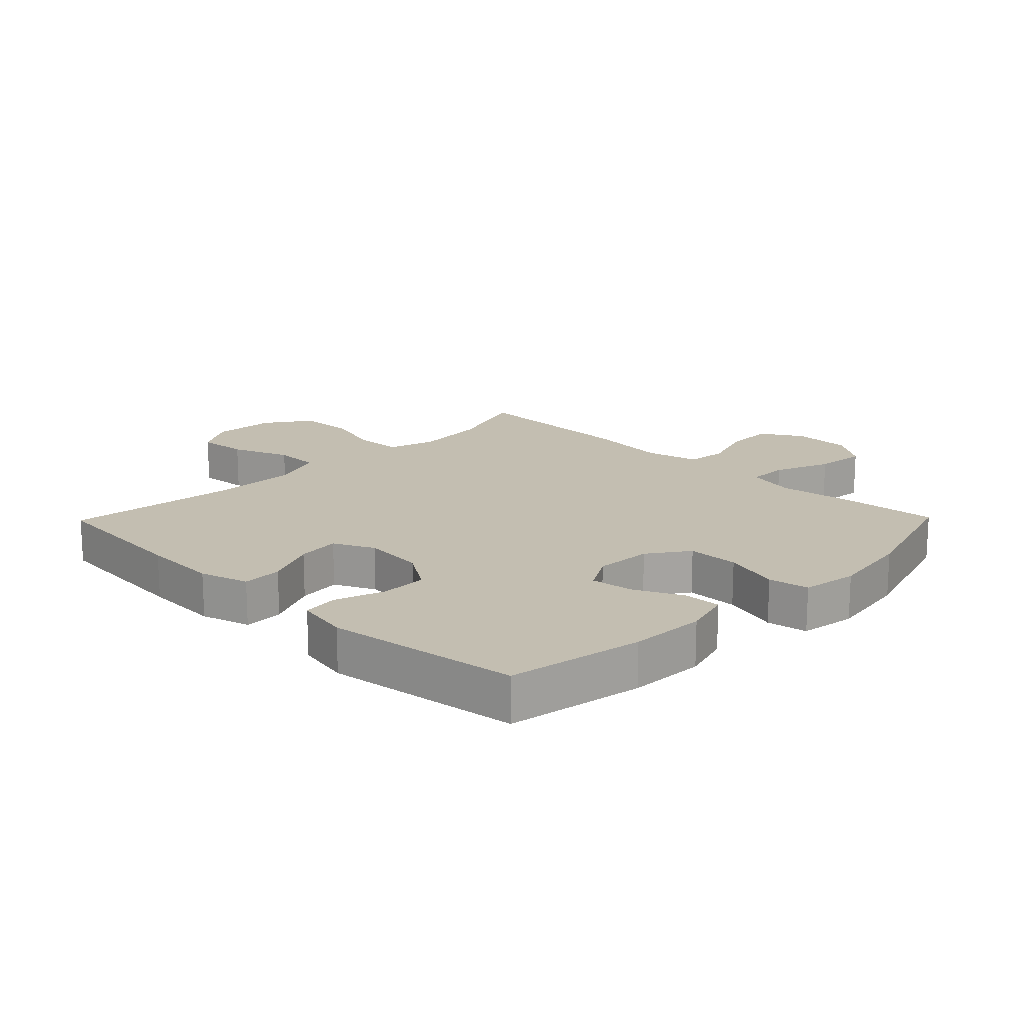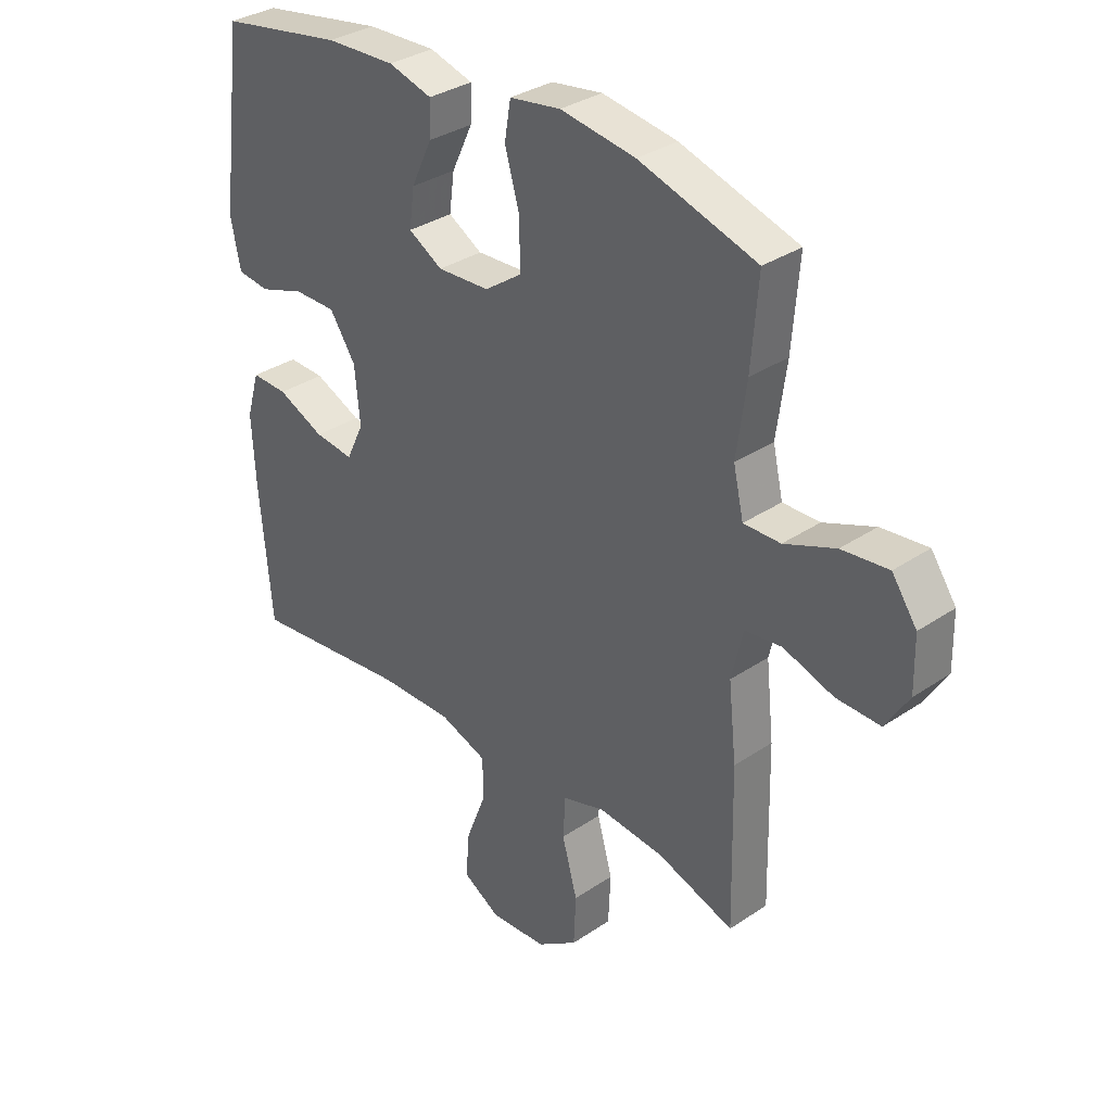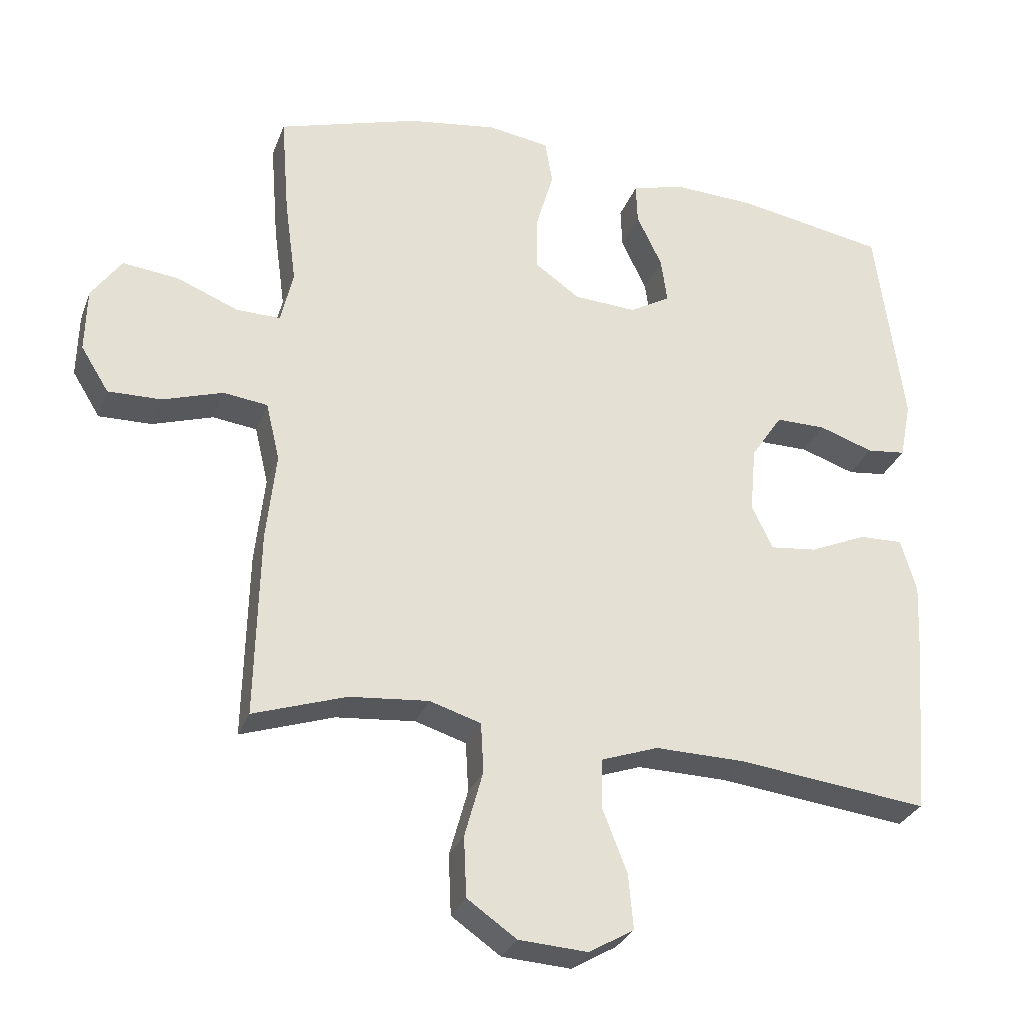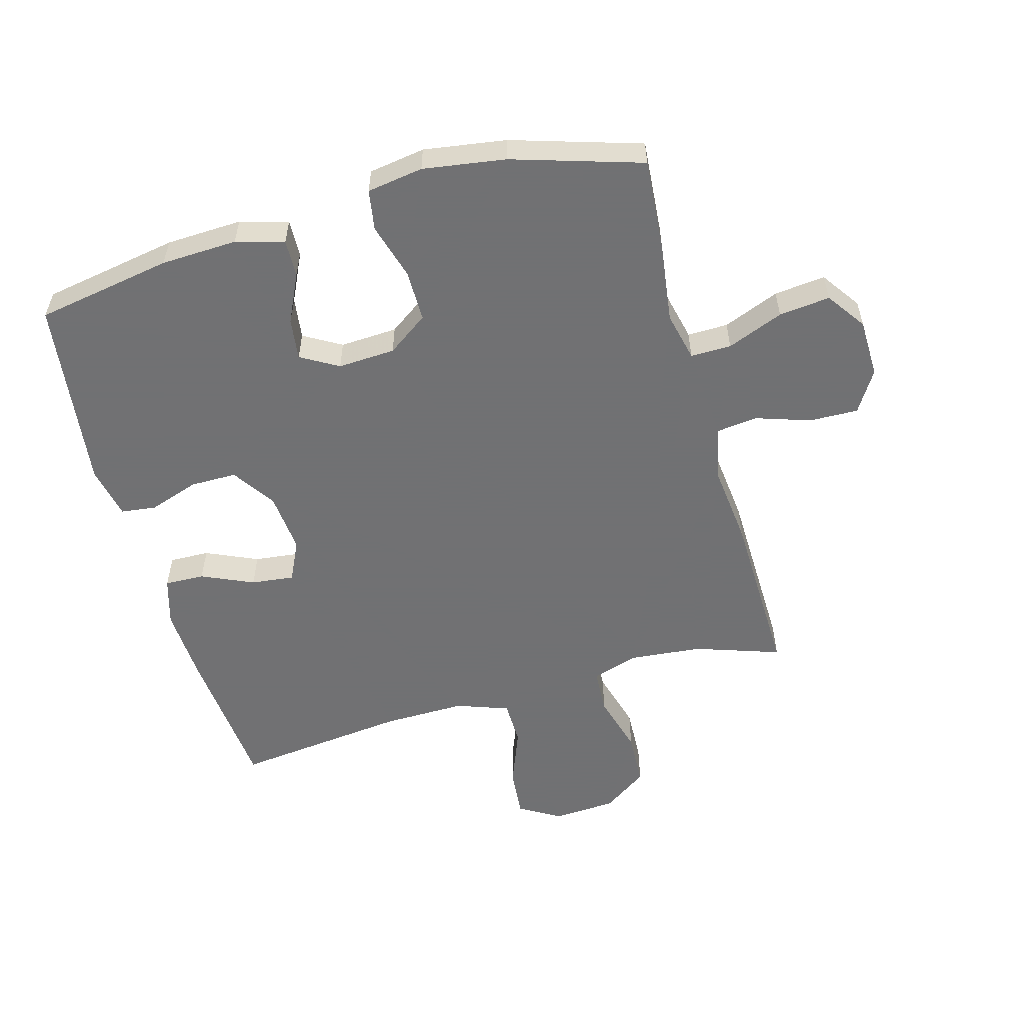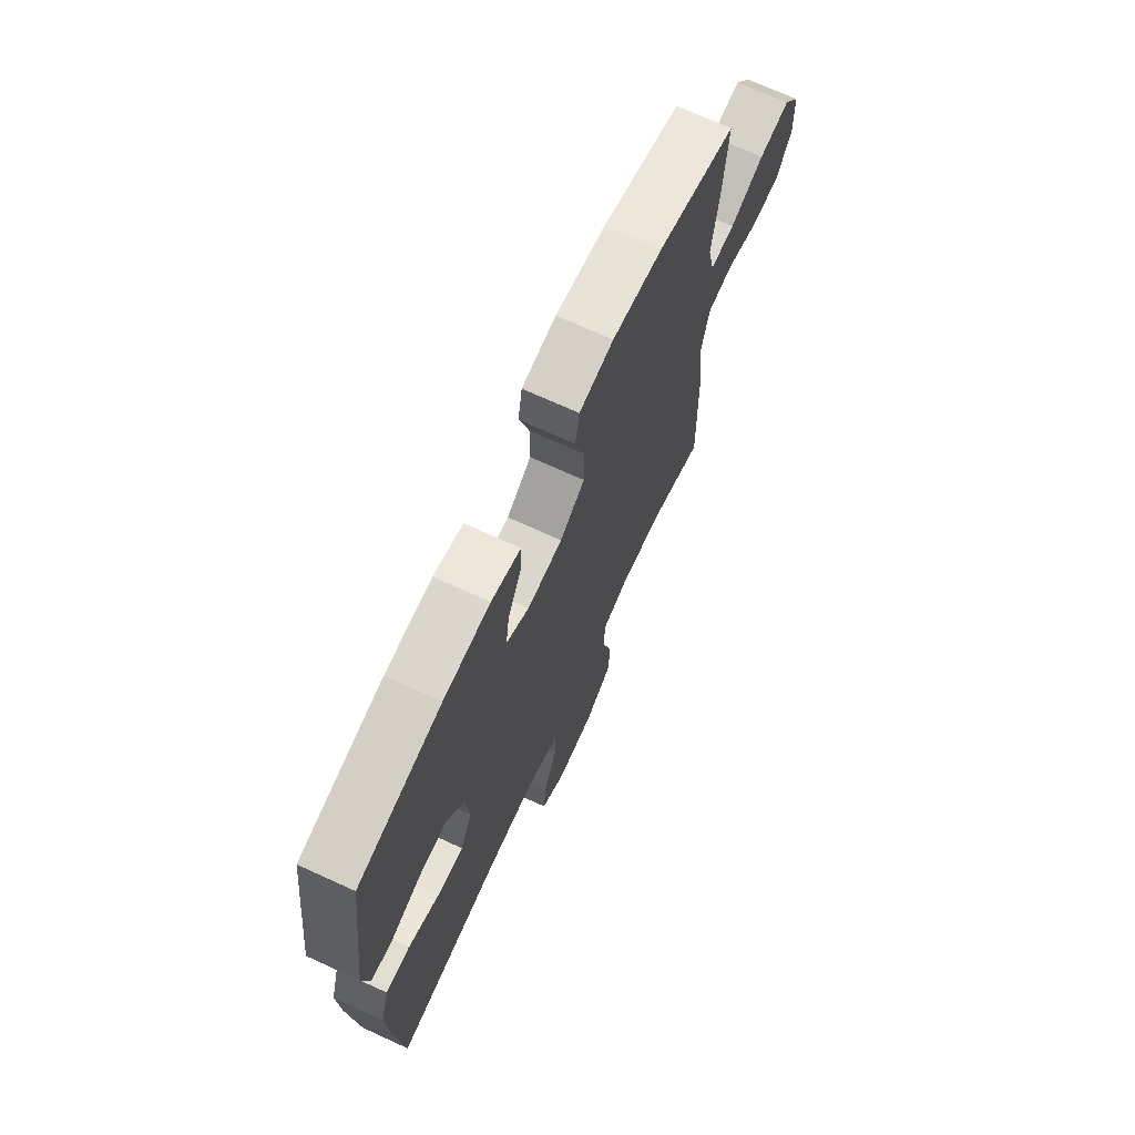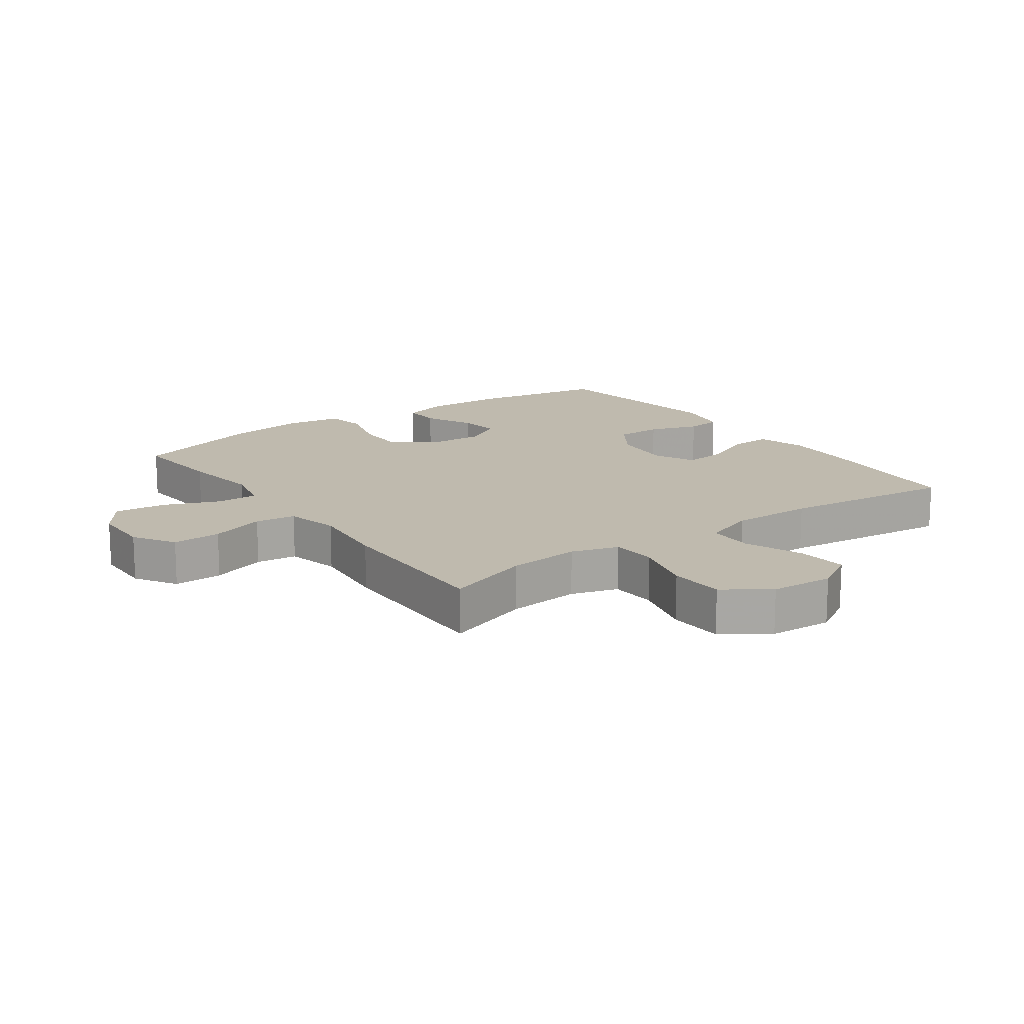
<metadata>
{"format":"obj","ext":"obj","renderer":"f3d","projection":"perspective","resolution":1024,"background":"white","views":[{"elev":17.2,"azim":-45.7,"up":"+Y"},{"elev":33.3,"azim":47.2,"up":"+Z"},{"elev":-29.8,"azim":161.6,"up":"+Z"},{"elev":-55.3,"azim":15.6,"up":"+Y"},{"elev":70.6,"azim":-65.4,"up":"+Z"},{"elev":15.6,"azim":144.3,"up":"+Y"}]}
</metadata>
<code>
v -0.5 0.07 -0.5
v -0.521 0.07 -0.259
v -0.527 0.07 -0.137
v -0.504 0.07 -0.059
v -0.44 0.07 -0.061
v -0.357 0.07 -0.098
v -0.288 0.07 -0.106
v -0.257 0.07 -0.041
v -0.266 0.07 0.057
v -0.312 0.07 0.126
v -0.386 0.07 0.126
v -0.466 0.07 0.099
v -0.523 0.07 0.106
v -0.54 0.07 0.191
v -0.5 0.07 0.5
v -0.282 0.07 0.538
v -0.16 0.07 0.543
v -0.083 0.07 0.521
v -0.085 0.07 0.461
v -0.122 0.07 0.383
v -0.131 0.07 0.316
v -0.071 0.07 0.281
v 0.021 0.07 0.286
v 0.086 0.07 0.332
v 0.086 0.07 0.415
v 0.06 0.07 0.505
v 0.071 0.07 0.57
v 0.161 0.07 0.584
v 0.293 0.07 0.564
v 0.5 0.07 0.5
v 0.488 0.07 0.349
v 0.471 0.07 0.224
v 0.489 0.07 0.145
v 0.554 0.07 0.146
v 0.644 0.07 0.182
v 0.726 0.07 0.191
v 0.77 0.07 0.128
v 0.772 0.07 0.034
v 0.731 0.07 -0.032
v 0.653 0.07 -0.03
v 0.565 0.07 -0.001
v 0.5 0.07 -0.009
v 0.48 0.07 -0.095
v 0.494 0.07 -0.225
v 0.5 0.07 -0.5
v 0.364 0.07 -0.454
v 0.248 0.07 -0.443
v 0.173 0.07 -0.466
v 0.169 0.07 -0.539
v 0.196 0.07 -0.637
v 0.192 0.07 -0.725
v 0.12 0.07 -0.775
v 0.019 0.07 -0.781
v -0.047 0.07 -0.742
v -0.04 0.07 -0.662
v -0.004 0.07 -0.569
v -0.005 0.07 -0.496
v -0.089 0.07 -0.466
v -0.221 0.07 -0.468
v -0.5 0 -0.5
v -0.521 0 -0.259
v -0.527 0 -0.137
v -0.504 0 -0.059
v -0.44 0 -0.061
v -0.357 0 -0.098
v -0.288 0 -0.106
v -0.257 0 -0.041
v -0.266 0 0.057
v -0.312 0 0.126
v -0.386 0 0.126
v -0.466 0 0.099
v -0.523 0 0.106
v -0.54 0 0.191
v -0.5 0 0.5
v -0.282 0 0.538
v -0.16 0 0.543
v -0.083 0 0.521
v -0.085 0 0.461
v -0.122 0 0.383
v -0.131 0 0.316
v -0.071 0 0.281
v 0.021 0 0.286
v 0.086 0 0.332
v 0.086 0 0.415
v 0.06 0 0.505
v 0.071 0 0.57
v 0.161 0 0.584
v 0.293 0 0.564
v 0.5 0 0.5
v 0.488 0 0.349
v 0.471 0 0.224
v 0.489 0 0.145
v 0.554 0 0.146
v 0.644 0 0.182
v 0.726 0 0.191
v 0.77 0 0.128
v 0.772 0 0.034
v 0.731 0 -0.032
v 0.653 0 -0.03
v 0.565 0 -0.001
v 0.5 0 -0.009
v 0.48 0 -0.095
v 0.494 0 -0.225
v 0.5 0 -0.5
v 0.364 0 -0.454
v 0.248 0 -0.443
v 0.173 0 -0.466
v 0.169 0 -0.539
v 0.196 0 -0.637
v 0.192 0 -0.725
v 0.12 0 -0.775
v 0.019 0 -0.781
v -0.047 0 -0.742
v -0.04 0 -0.662
v -0.004 0 -0.569
v -0.005 0 -0.496
v -0.089 0 -0.466
v -0.221 0 -0.468
f 53 54 55 56
f 53 56 57
f 52 53 57
f 49 50 51 52
f 48 49 52 57
f 47 48 57 58
f 43 44 45 46
f 42 43 46 47
f 38 39 40 41
f 38 41 42
f 37 38 42
f 34 35 36 37
f 33 34 37 42
f 32 33 42 47
f 25 26 27 28
f 24 25 28 29
f 17 18 19 20
f 17 20 21
f 16 17 21
f 15 16 21
f 14 15 21 22
f 11 12 13 14
f 10 11 14 22
f 3 4 5 6
f 3 6 7
f 59 1 2 3
f 59 3 7
f 58 59 7 8
f 47 58 8 9
f 24 29 30 31
f 23 24 31 32
f 22 23 32 47
f 9 10 22 47
f 115 114 113 112
f 116 115 112
f 116 112 111
f 111 110 109 108
f 116 111 108 107
f 117 116 107 106
f 105 104 103 102
f 106 105 102 101
f 100 99 98 97
f 101 100 97
f 101 97 96
f 96 95 94 93
f 101 96 93 92
f 106 101 92 91
f 87 86 85 84
f 88 87 84 83
f 79 78 77 76
f 80 79 76
f 80 76 75
f 80 75 74
f 81 80 74 73
f 73 72 71 70
f 81 73 70 69
f 65 64 63 62
f 66 65 62
f 62 61 60 118
f 66 62 118
f 67 66 118 117
f 68 67 117 106
f 90 89 88 83
f 91 90 83 82
f 106 91 82 81
f 106 81 69 68
f 1 60 61 2
f 2 61 62 3
f 3 62 63 4
f 4 63 64 5
f 5 64 65 6
f 6 65 66 7
f 7 66 67 8
f 8 67 68 9
f 9 68 69 10
f 10 69 70 11
f 11 70 71 12
f 12 71 72 13
f 13 72 73 14
f 14 73 74 15
f 15 74 75 16
f 16 75 76 17
f 17 76 77 18
f 18 77 78 19
f 19 78 79 20
f 20 79 80 21
f 21 80 81 22
f 22 81 82 23
f 23 82 83 24
f 24 83 84 25
f 25 84 85 26
f 26 85 86 27
f 27 86 87 28
f 28 87 88 29
f 29 88 89 30
f 30 89 90 31
f 31 90 91 32
f 32 91 92 33
f 33 92 93 34
f 34 93 94 35
f 35 94 95 36
f 36 95 96 37
f 37 96 97 38
f 38 97 98 39
f 39 98 99 40
f 40 99 100 41
f 41 100 101 42
f 42 101 102 43
f 43 102 103 44
f 44 103 104 45
f 45 104 105 46
f 46 105 106 47
f 47 106 107 48
f 48 107 108 49
f 49 108 109 50
f 50 109 110 51
f 51 110 111 52
f 52 111 112 53
f 53 112 113 54
f 54 113 114 55
f 55 114 115 56
f 56 115 116 57
f 57 116 117 58
f 58 117 118 59
f 59 118 60 1

</code>
